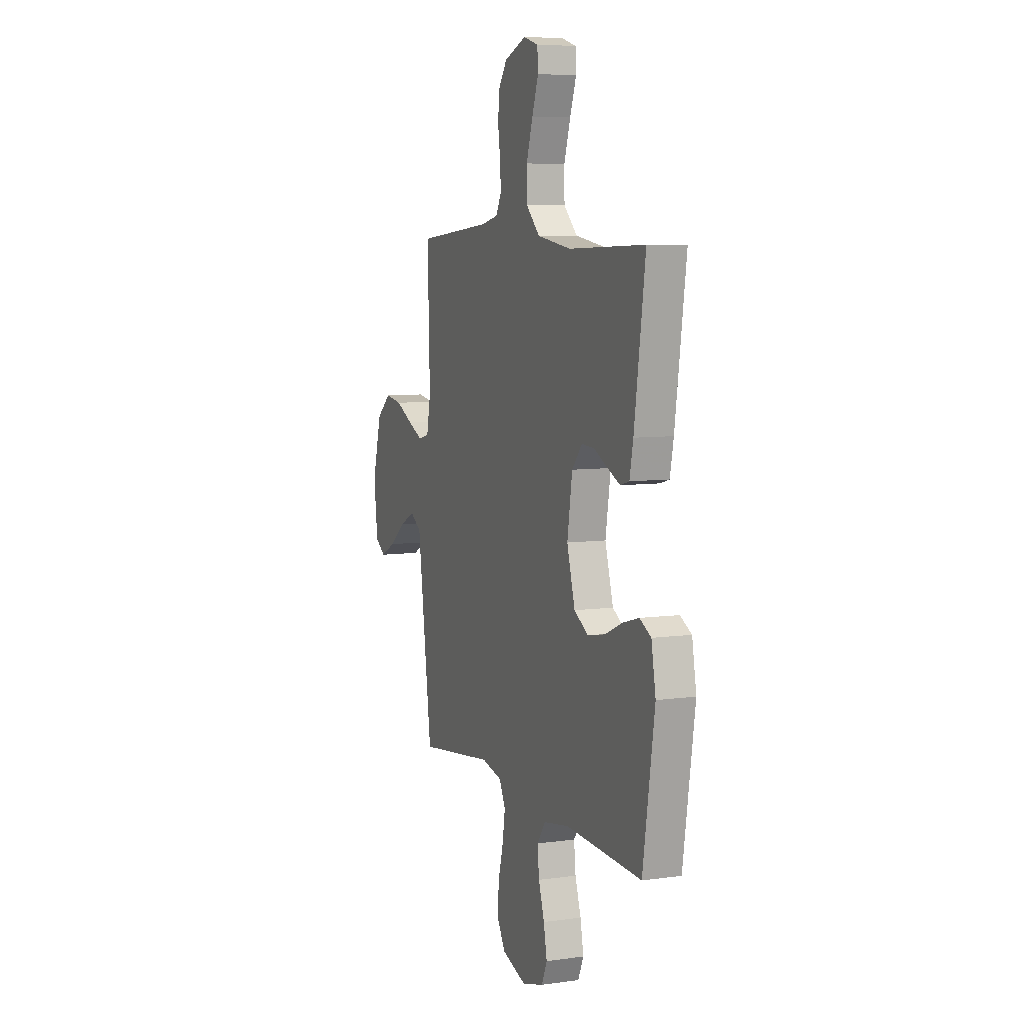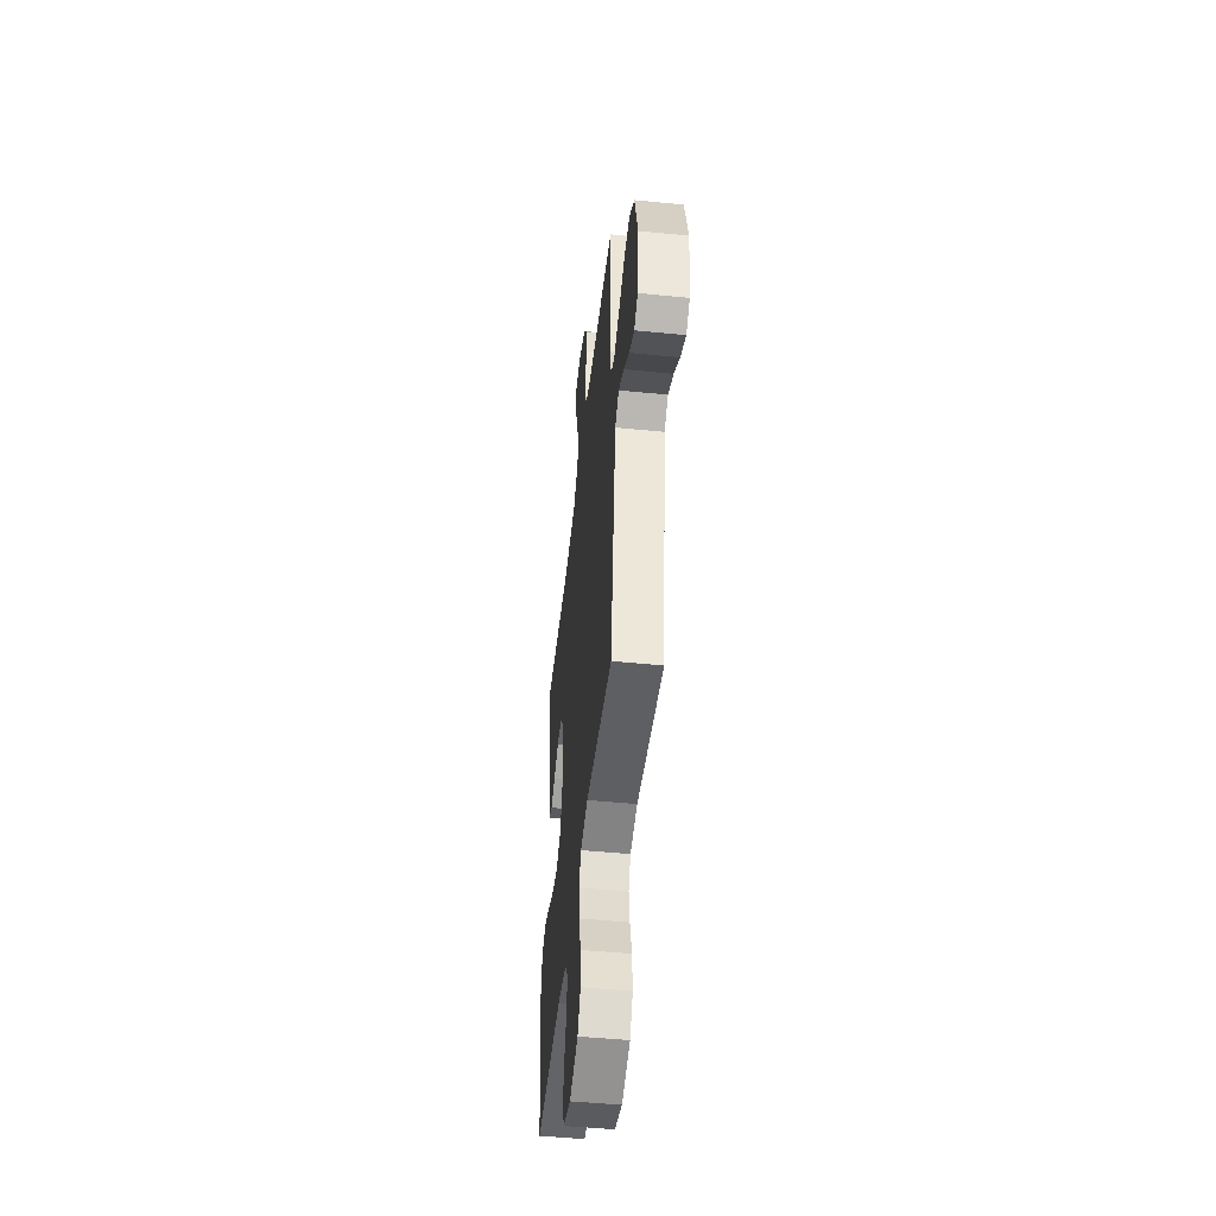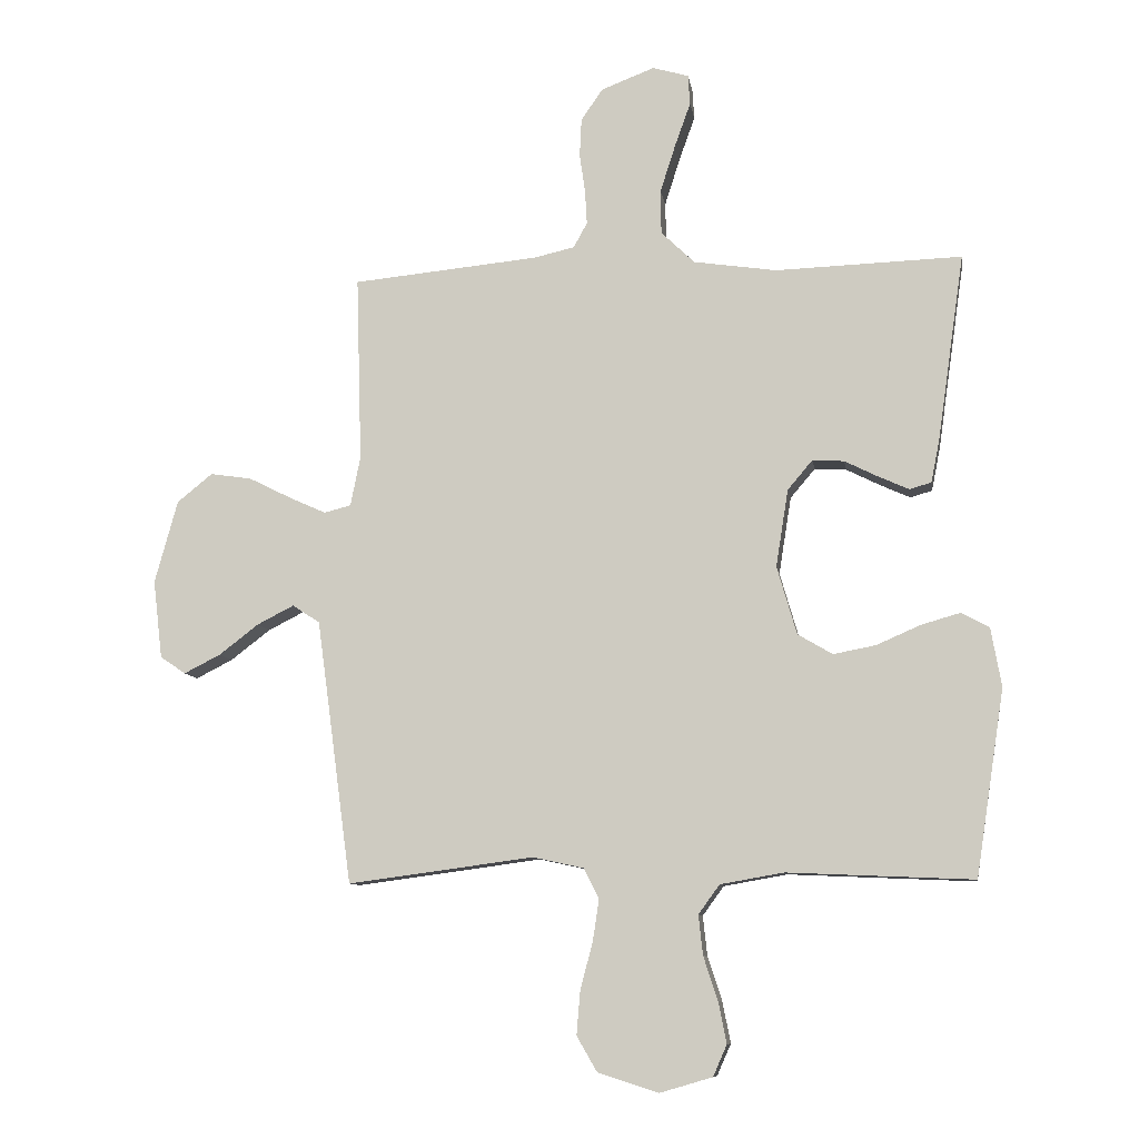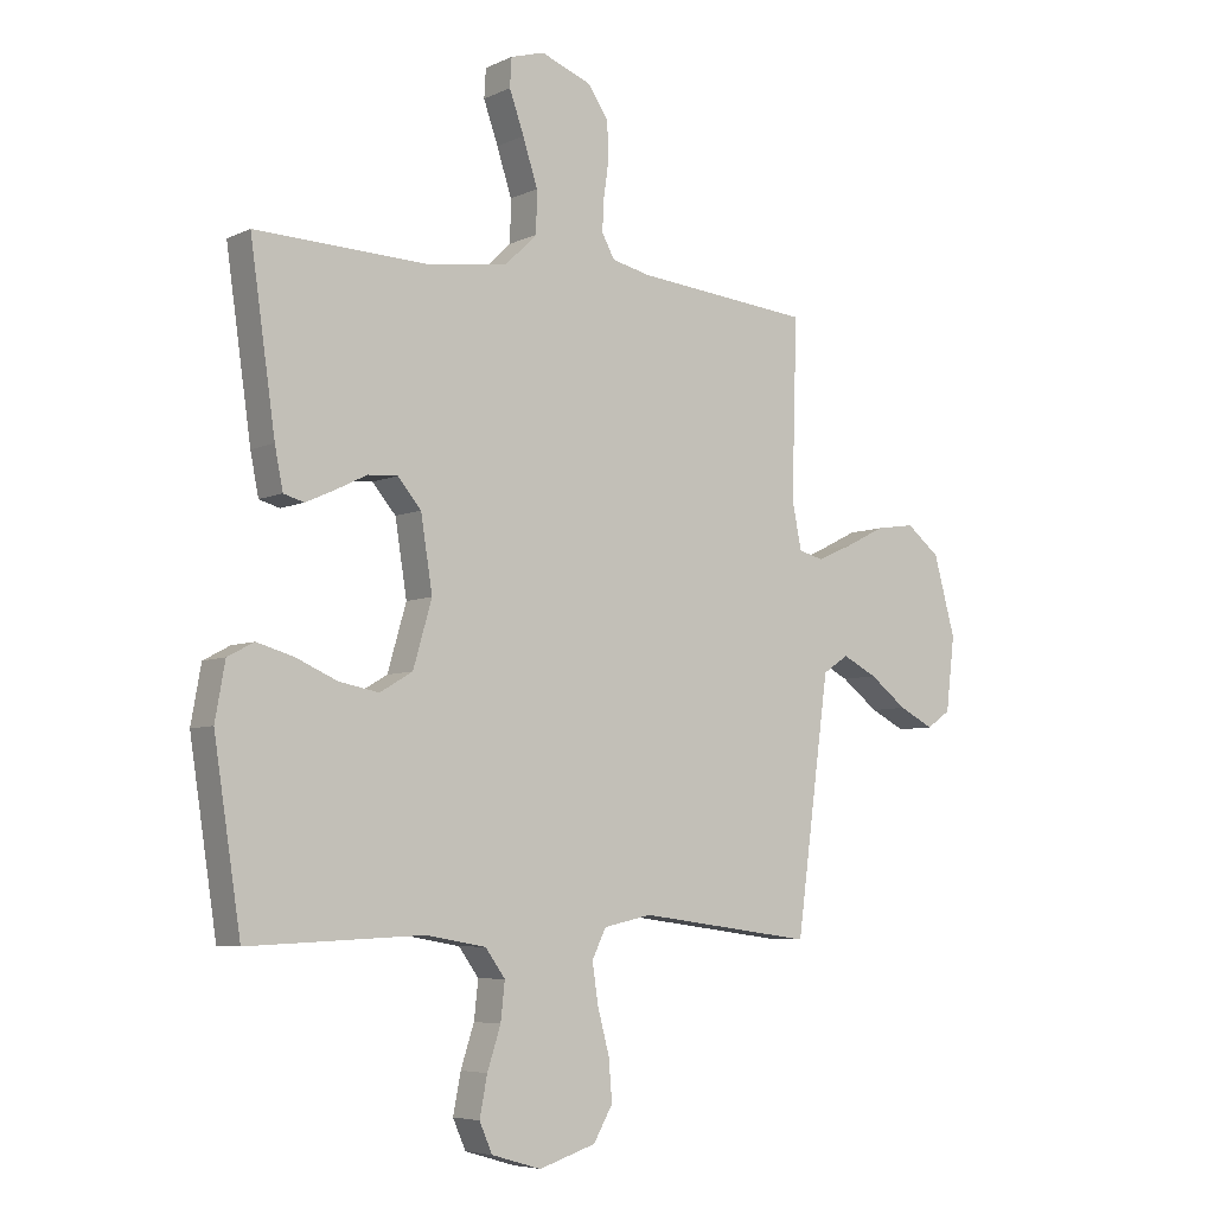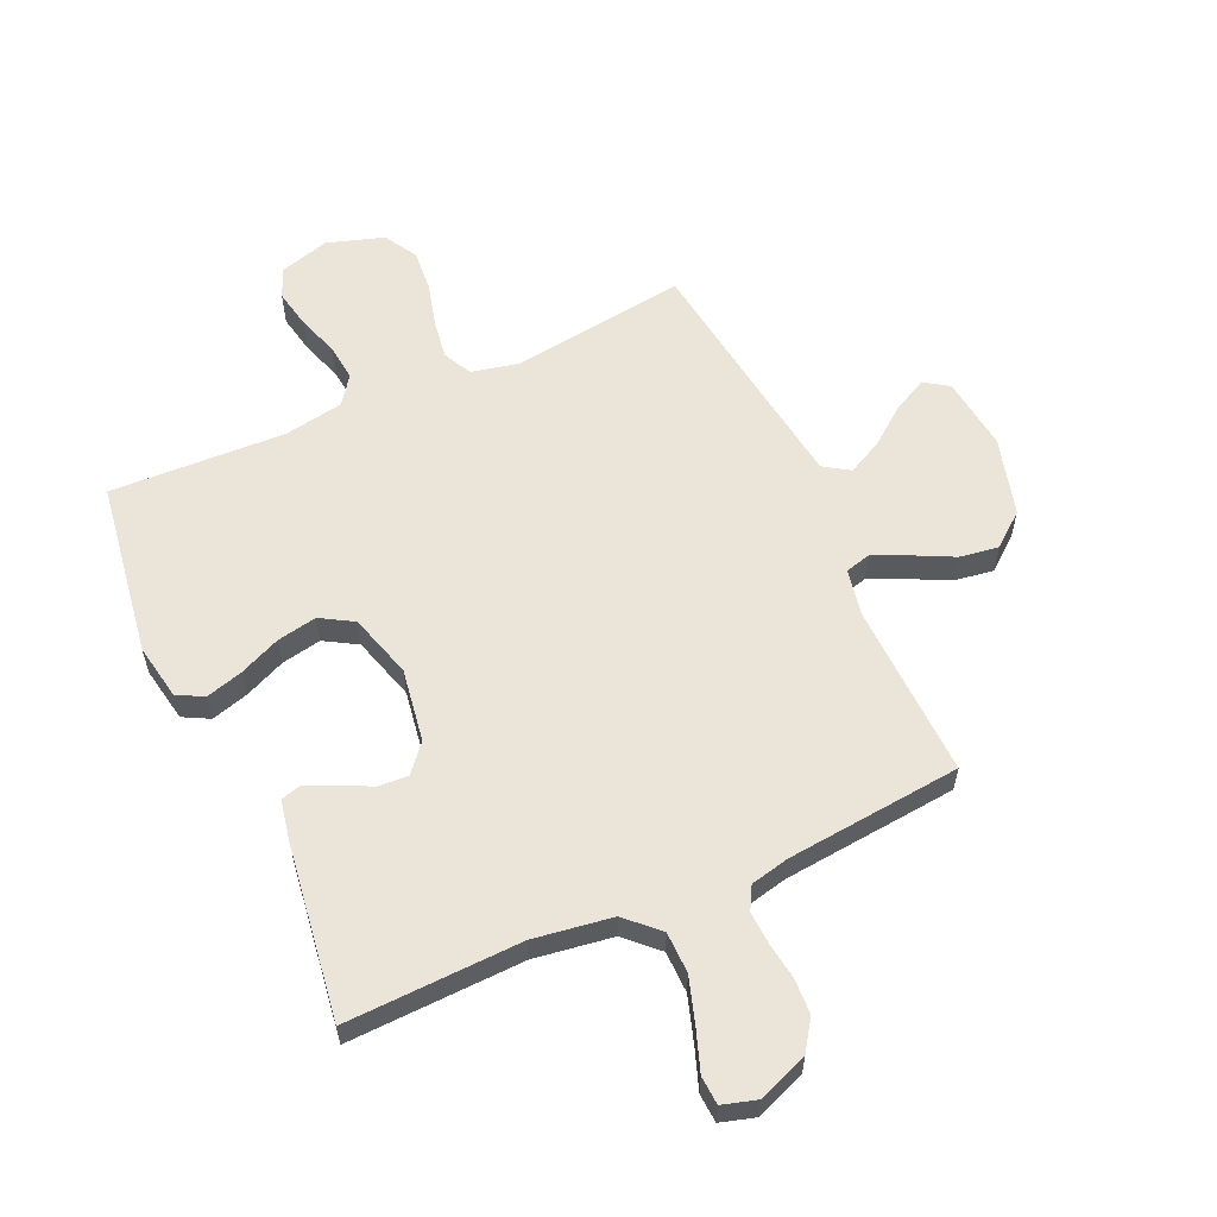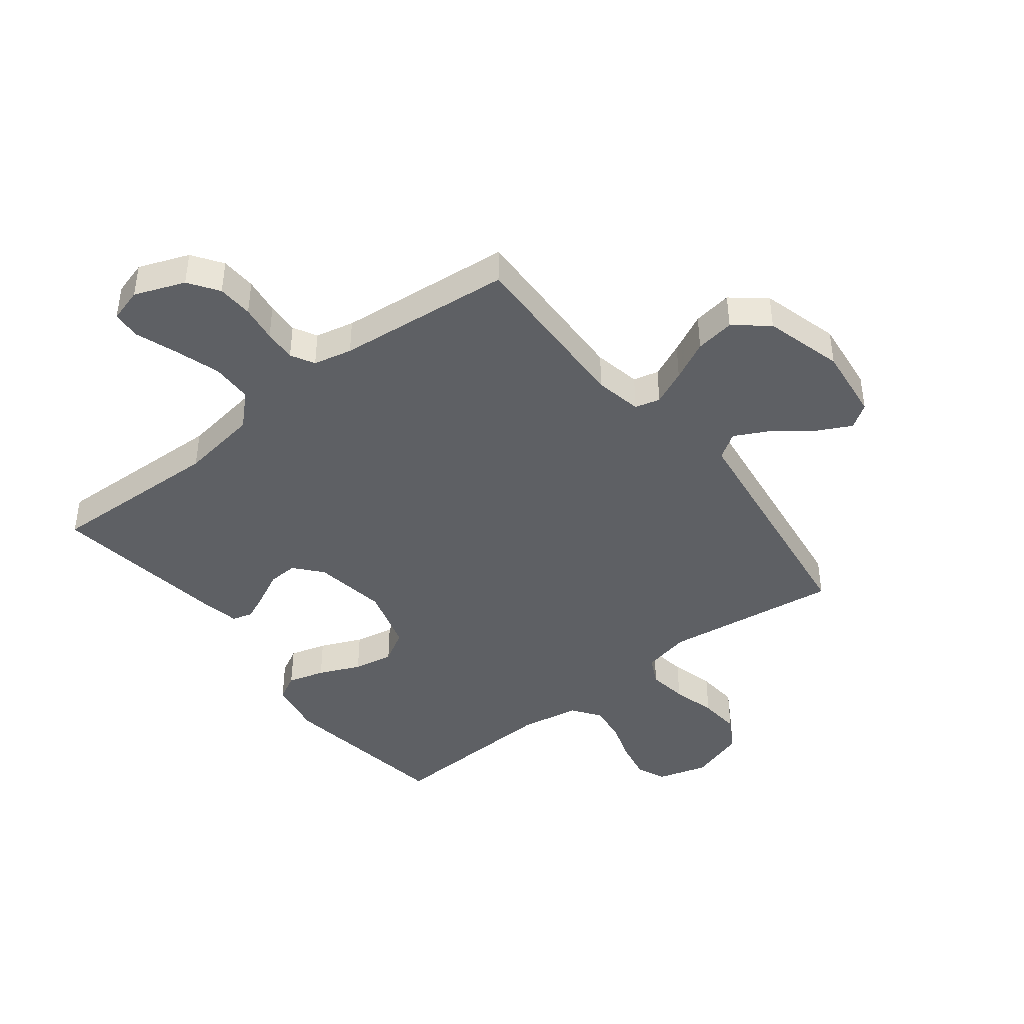
<metadata>
{"format":"obj","ext":"obj","renderer":"f3d","projection":"perspective","resolution":1024,"background":"white","views":[{"elev":7.3,"azim":-111.6,"up":"+Z"},{"elev":-48.7,"azim":83.7,"up":"+Z"},{"elev":-9.3,"azim":-171.3,"up":"+Z"},{"elev":-6.0,"azim":-36.3,"up":"+Z"},{"elev":58.8,"azim":-24.4,"up":"+Y"},{"elev":-42.8,"azim":37.9,"up":"+Y"}]}
</metadata>
<code>
v 0.5 0.07 -0.5
v 0.2 0.07 -0.46
v 0.118 0.07 -0.478
v 0.094 0.07 -0.527
v 0.104 0.07 -0.594
v 0.124 0.07 -0.669
v 0.13 0.07 -0.74
v 0.097 0.07 -0.797
v 0 0.07 -0.828
v -0.085 0.07 -0.803
v -0.107 0.07 -0.753
v -0.094 0.07 -0.686
v -0.071 0.07 -0.616
v -0.064 0.07 -0.552
v -0.098 0.07 -0.505
v -0.2 0.07 -0.487
v -0.5 0.07 -0.5
v -0.546 0.07 -0.2
v -0.529 0.07 -0.105
v -0.484 0.07 -0.081
v -0.421 0.07 -0.099
v -0.35 0.07 -0.13
v -0.282 0.07 -0.143
v -0.226 0.07 -0.11
v -0.194 0.07 0
v -0.214 0.07 0.125
v -0.254 0.07 0.172
v -0.305 0.07 0.169
v -0.359 0.07 0.142
v -0.408 0.07 0.12
v -0.443 0.07 0.13
v -0.457 0.07 0.2
v -0.5 0.07 0.5
v -0.2 0.07 0.49
v -0.066 0.07 0.51
v -0.012 0.07 0.562
v -0.011 0.07 0.633
v -0.036 0.07 0.711
v -0.061 0.07 0.781
v -0.058 0.07 0.83
v 0 0.07 0.847
v 0.086 0.07 0.814
v 0.121 0.07 0.763
v 0.124 0.07 0.702
v 0.115 0.07 0.639
v 0.112 0.07 0.584
v 0.134 0.07 0.544
v 0.2 0.07 0.529
v 0.5 0.07 0.5
v 0.491 0.07 0.2
v 0.507 0.07 0.12
v 0.55 0.07 0.109
v 0.61 0.07 0.136
v 0.678 0.07 0.17
v 0.745 0.07 0.18
v 0.802 0.07 0.134
v 0.839 0.07 0
v 0.824 0.07 -0.126
v 0.783 0.07 -0.154
v 0.724 0.07 -0.124
v 0.66 0.07 -0.075
v 0.601 0.07 -0.045
v 0.557 0.07 -0.074
v 0.54 0.07 -0.2
v 0.5 0 -0.5
v 0.2 0 -0.46
v 0.118 0 -0.478
v 0.094 0 -0.527
v 0.104 0 -0.594
v 0.124 0 -0.669
v 0.13 0 -0.74
v 0.097 0 -0.797
v 0 0 -0.828
v -0.085 0 -0.803
v -0.107 0 -0.753
v -0.094 0 -0.686
v -0.071 0 -0.616
v -0.064 0 -0.552
v -0.098 0 -0.505
v -0.2 0 -0.487
v -0.5 0 -0.5
v -0.546 0 -0.2
v -0.529 0 -0.105
v -0.484 0 -0.081
v -0.421 0 -0.099
v -0.35 0 -0.13
v -0.282 0 -0.143
v -0.226 0 -0.11
v -0.194 0 0
v -0.214 0 0.125
v -0.254 0 0.172
v -0.305 0 0.169
v -0.359 0 0.142
v -0.408 0 0.12
v -0.443 0 0.13
v -0.457 0 0.2
v -0.5 0 0.5
v -0.2 0 0.49
v -0.066 0 0.51
v -0.012 0 0.562
v -0.011 0 0.633
v -0.036 0 0.711
v -0.061 0 0.781
v -0.058 0 0.83
v 0 0 0.847
v 0.086 0 0.814
v 0.121 0 0.763
v 0.124 0 0.702
v 0.115 0 0.639
v 0.112 0 0.584
v 0.134 0 0.544
v 0.2 0 0.529
v 0.5 0 0.5
v 0.491 0 0.2
v 0.507 0 0.12
v 0.55 0 0.109
v 0.61 0 0.136
v 0.678 0 0.17
v 0.745 0 0.18
v 0.802 0 0.134
v 0.839 0 0
v 0.824 0 -0.126
v 0.783 0 -0.154
v 0.724 0 -0.124
v 0.66 0 -0.075
v 0.601 0 -0.045
v 0.557 0 -0.074
v 0.54 0 -0.2
f 59 60 61
f 58 59 61
f 57 58 61
f 56 57 61
f 55 56 61
f 54 55 61
f 53 54 61
f 52 53 61 62
f 51 52 62 63
f 48 49 50
f 47 48 50 51
f 43 44 45
f 42 43 45
f 41 42 45
f 40 41 45
f 39 40 45
f 38 39 45
f 37 38 45 46
f 36 37 46 47
f 32 33 34
f 31 32 34
f 30 31 34
f 29 30 34
f 28 29 34
f 27 28 34 35
f 51 63 64
f 47 51 64
f 36 47 64
f 35 36 64
f 27 35 64
f 26 27 64
f 20 21 22
f 19 20 22
f 18 19 22
f 17 18 22
f 16 17 22
f 15 16 22 23
f 11 12 13
f 10 11 13
f 9 10 13
f 8 9 13
f 7 8 13
f 6 7 13
f 5 6 13
f 4 5 13 14
f 15 23 24
f 14 15 24
f 4 14 24
f 3 4 24
f 64 1 2
f 26 64 2
f 25 26 2
f 2 3 24 25
f 125 124 123
f 125 123 122
f 125 122 121
f 125 121 120
f 125 120 119
f 125 119 118
f 125 118 117
f 126 125 117 116
f 127 126 116 115
f 114 113 112
f 115 114 112 111
f 109 108 107
f 109 107 106
f 109 106 105
f 109 105 104
f 109 104 103
f 109 103 102
f 110 109 102 101
f 111 110 101 100
f 98 97 96
f 98 96 95
f 98 95 94
f 98 94 93
f 98 93 92
f 99 98 92 91
f 128 127 115
f 128 115 111
f 128 111 100
f 128 100 99
f 128 99 91
f 128 91 90
f 86 85 84
f 86 84 83
f 86 83 82
f 86 82 81
f 86 81 80
f 87 86 80 79
f 77 76 75
f 77 75 74
f 77 74 73
f 77 73 72
f 77 72 71
f 77 71 70
f 77 70 69
f 78 77 69 68
f 88 87 79
f 88 79 78
f 88 78 68
f 88 68 67
f 66 65 128
f 66 128 90
f 66 90 89
f 89 88 67 66
f 1 65 66 2
f 2 66 67 3
f 3 67 68 4
f 4 68 69 5
f 5 69 70 6
f 6 70 71 7
f 7 71 72 8
f 8 72 73 9
f 9 73 74 10
f 10 74 75 11
f 11 75 76 12
f 12 76 77 13
f 13 77 78 14
f 14 78 79 15
f 15 79 80 16
f 16 80 81 17
f 17 81 82 18
f 18 82 83 19
f 19 83 84 20
f 20 84 85 21
f 21 85 86 22
f 22 86 87 23
f 23 87 88 24
f 24 88 89 25
f 25 89 90 26
f 26 90 91 27
f 27 91 92 28
f 28 92 93 29
f 29 93 94 30
f 30 94 95 31
f 31 95 96 32
f 32 96 97 33
f 33 97 98 34
f 34 98 99 35
f 35 99 100 36
f 36 100 101 37
f 37 101 102 38
f 38 102 103 39
f 39 103 104 40
f 40 104 105 41
f 41 105 106 42
f 42 106 107 43
f 43 107 108 44
f 44 108 109 45
f 45 109 110 46
f 46 110 111 47
f 47 111 112 48
f 48 112 113 49
f 49 113 114 50
f 50 114 115 51
f 51 115 116 52
f 52 116 117 53
f 53 117 118 54
f 54 118 119 55
f 55 119 120 56
f 56 120 121 57
f 57 121 122 58
f 58 122 123 59
f 59 123 124 60
f 60 124 125 61
f 61 125 126 62
f 62 126 127 63
f 63 127 128 64
f 64 128 65 1

</code>
